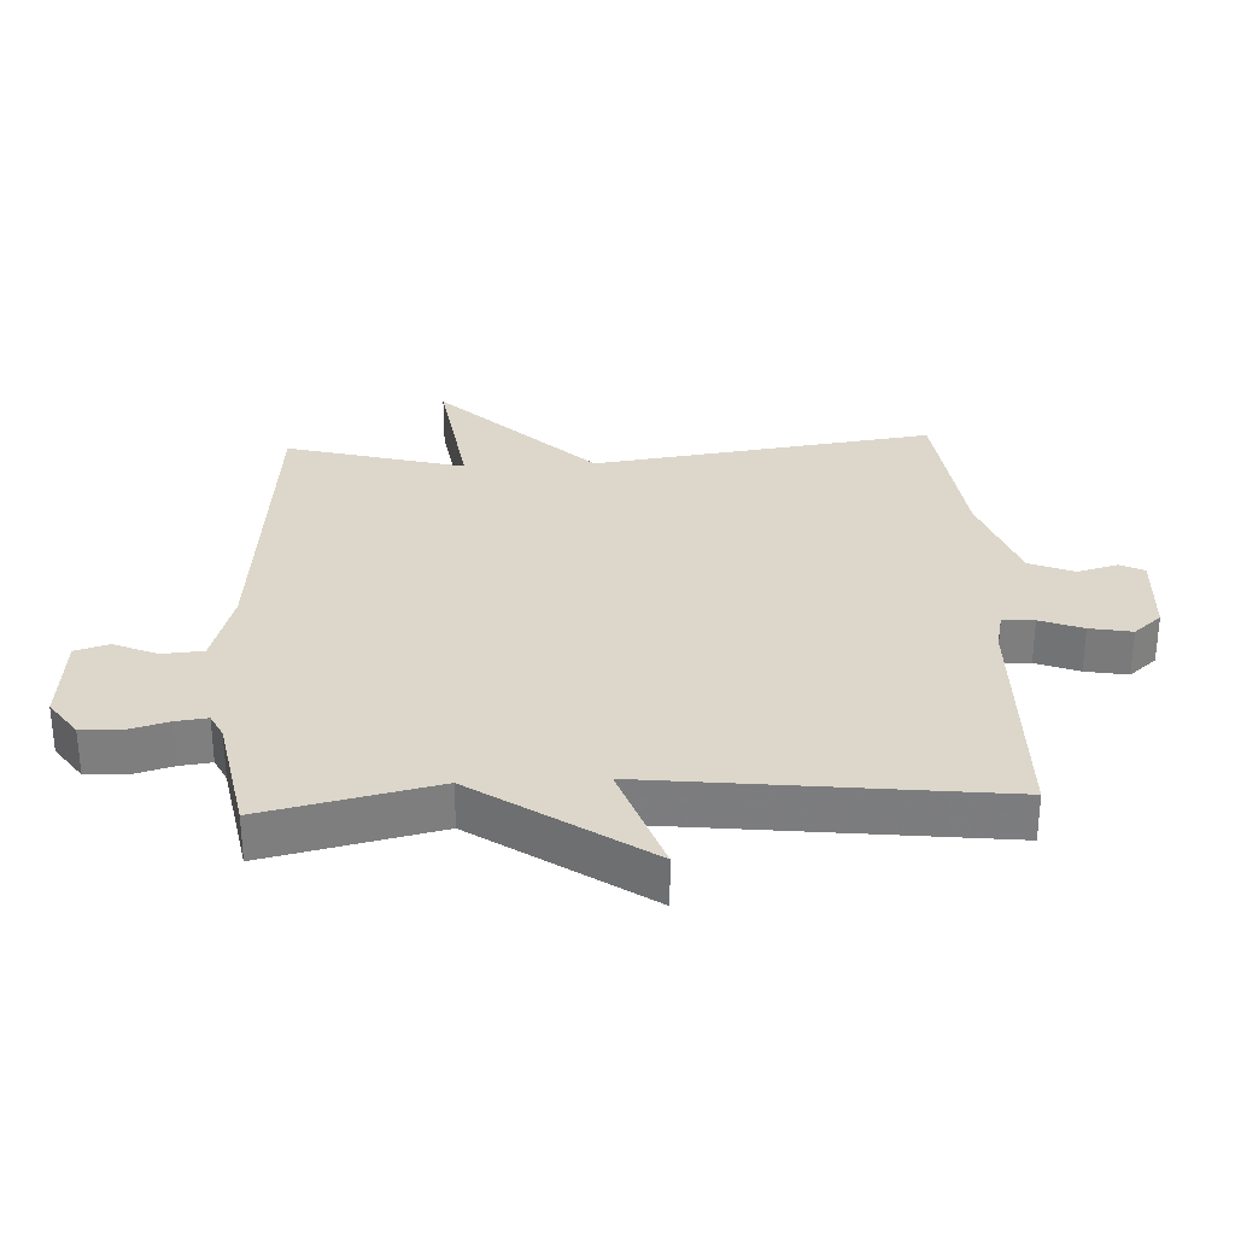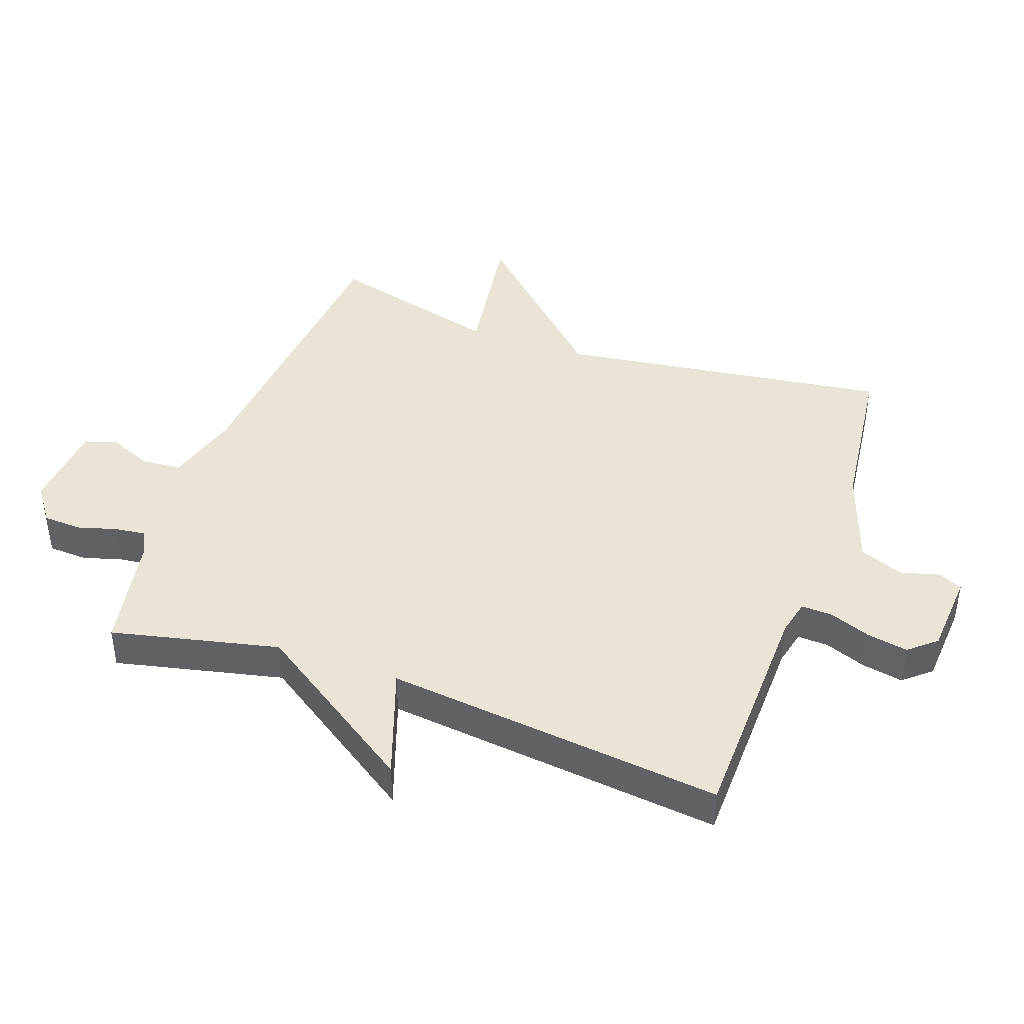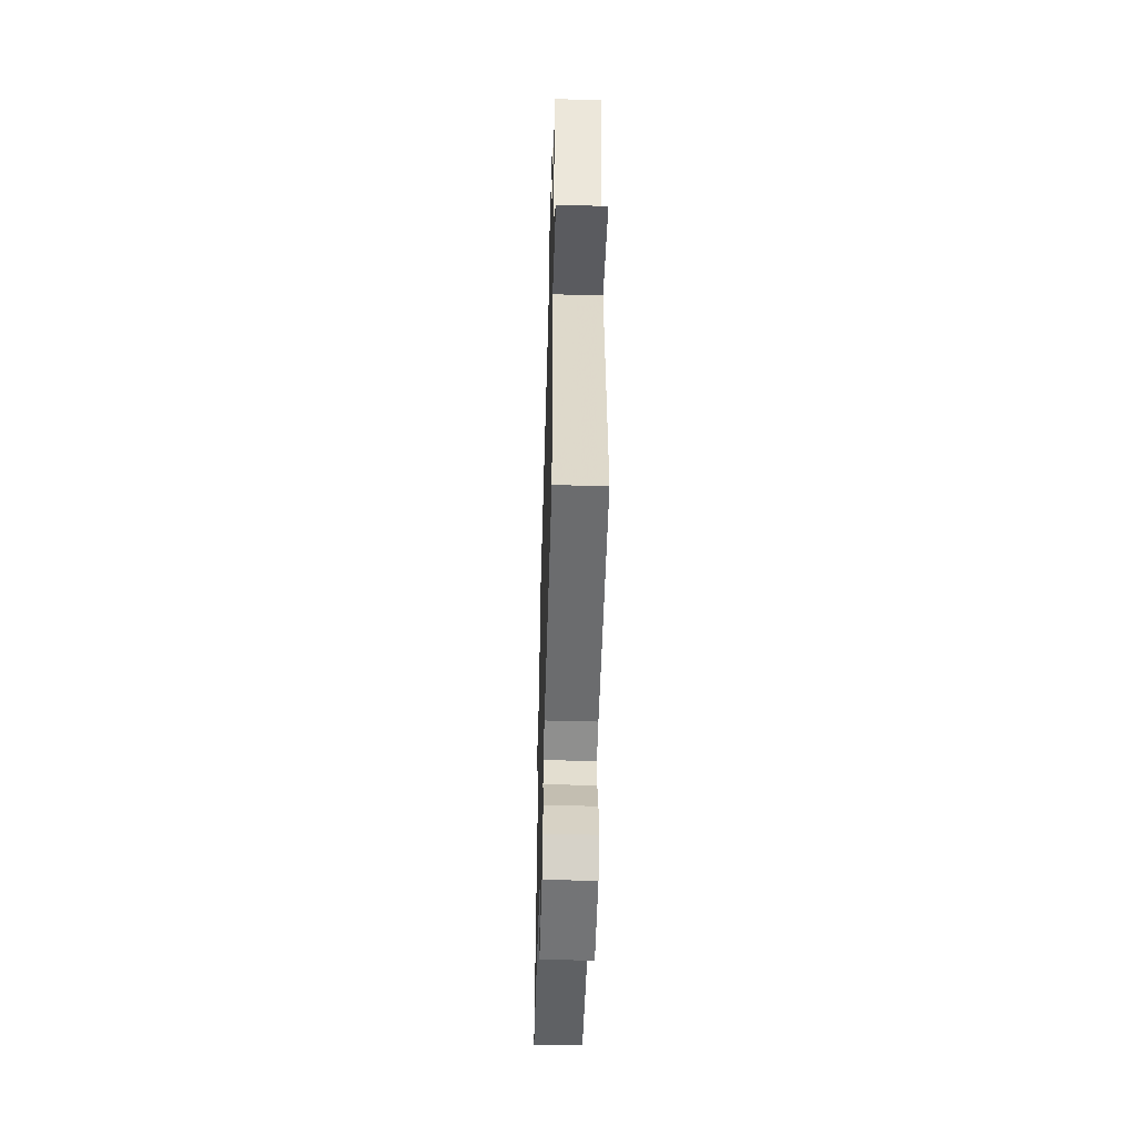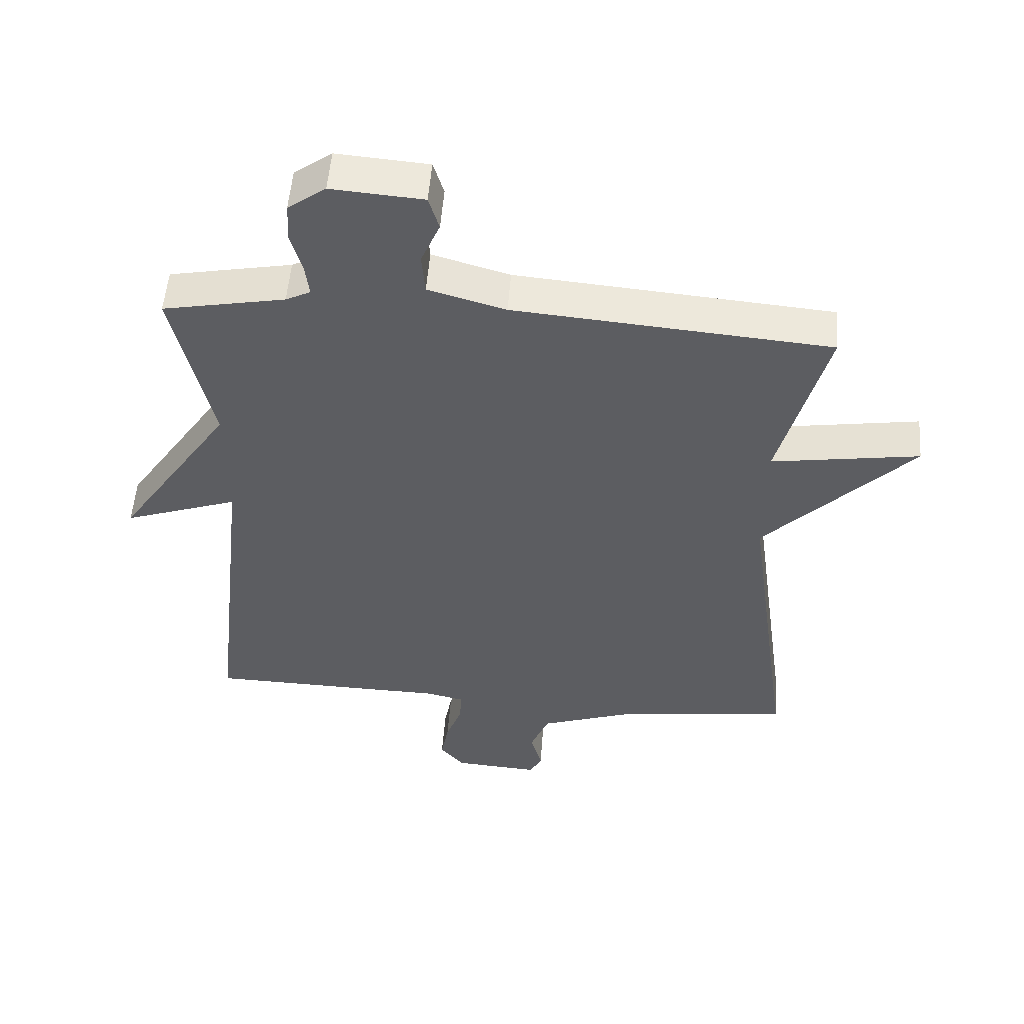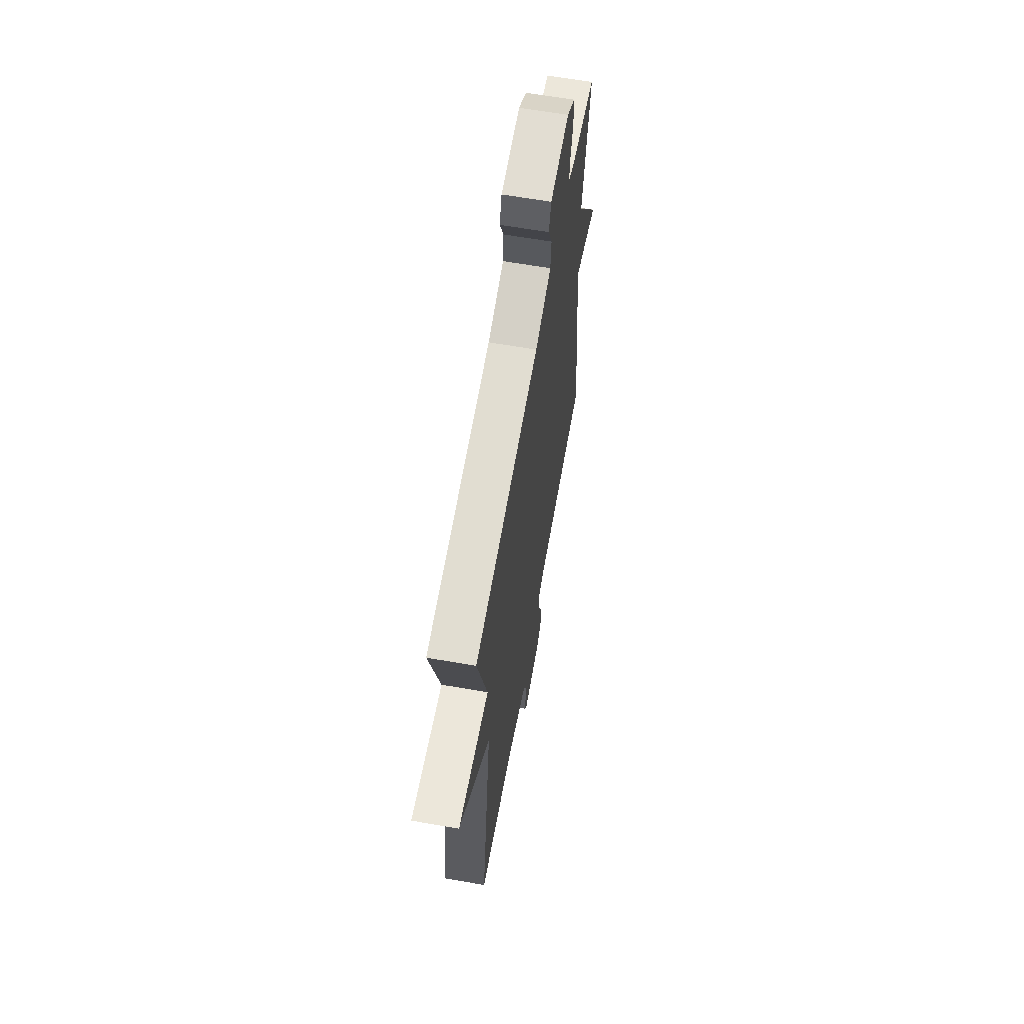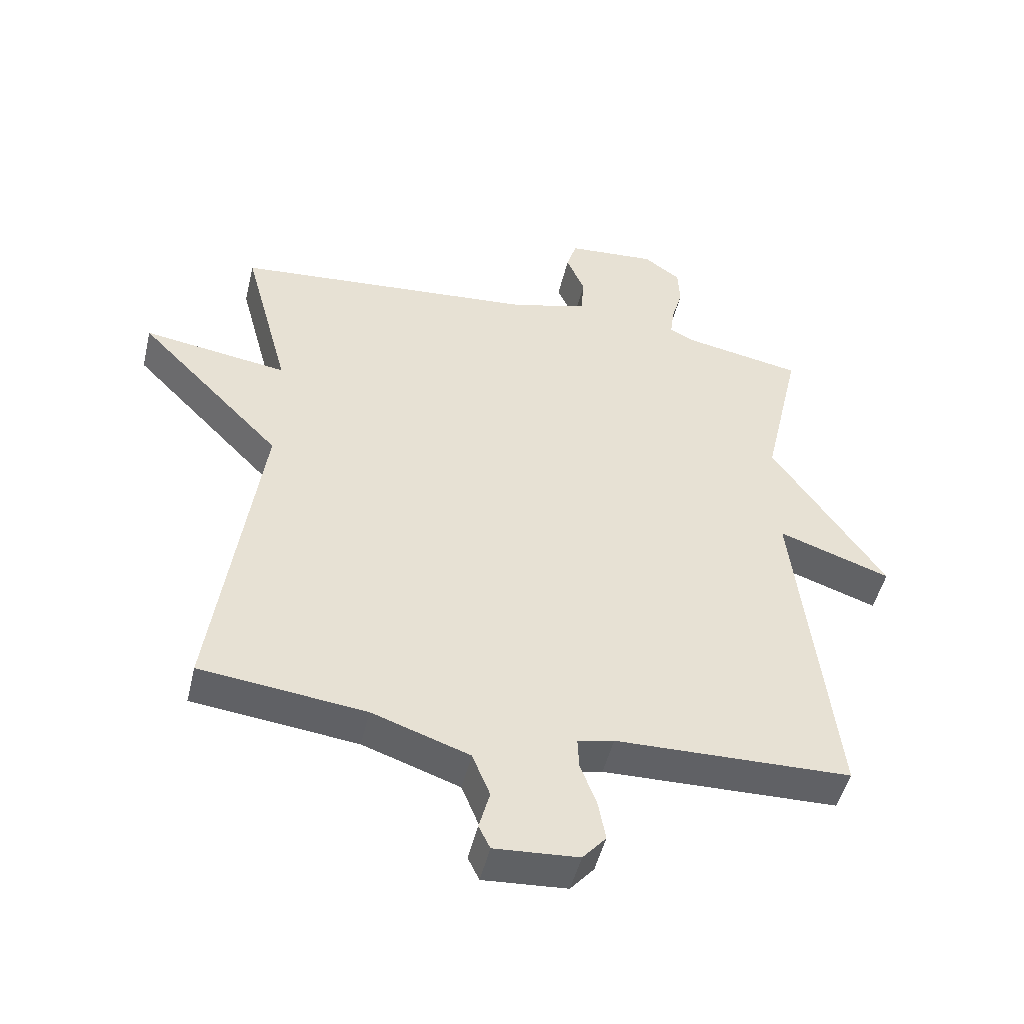
<metadata>
{"format":"obj","ext":"obj","renderer":"f3d","projection":"perspective","resolution":1024,"background":"white","views":[{"elev":30.6,"azim":87.4,"up":"+Y"},{"elev":42.4,"azim":109.7,"up":"+Y"},{"elev":-52.3,"azim":88.3,"up":"+Z"},{"elev":52.7,"azim":-175.6,"up":"+Z"},{"elev":63.6,"azim":-80.0,"up":"+Z"},{"elev":-48.8,"azim":-13.3,"up":"+Z"}]}
</metadata>
<code>
v 0.5 0.07 0.5
v 0.44 0.07 0.235
v 0.617 0.07 -0.027
v 0.44 0.07 0.035
v 0.5 0.07 -0.5
v 0.129 0.07 -0.508
v 0.072 0.07 -0.521
v 0.074 0.07 -0.57
v 0.099 0.07 -0.636
v 0.111 0.07 -0.701
v 0.074 0.07 -0.744
v -0.058 0.07 -0.753
v -0.076 0.07 -0.716
v -0.059 0.07 -0.653
v -0.087 0.07 -0.584
v -0.24 0.07 -0.531
v -0.5 0.07 -0.5
v -0.427 0.07 0.025
v -0.655 0.07 0.26
v -0.427 0.07 0.225
v -0.5 0.07 0.5
v -0.015 0.07 0.541
v 0.104 0.07 0.575
v 0.109 0.07 0.638
v 0.08 0.07 0.706
v 0.096 0.07 0.758
v 0.237 0.07 0.769
v 0.295 0.07 0.727
v 0.298 0.07 0.666
v 0.28 0.07 0.603
v 0.274 0.07 0.555
v 0.312 0.07 0.536
v 0.5 0 0.5
v 0.44 0 0.235
v 0.617 0 -0.027
v 0.44 0 0.035
v 0.5 0 -0.5
v 0.129 0 -0.508
v 0.072 0 -0.521
v 0.074 0 -0.57
v 0.099 0 -0.636
v 0.111 0 -0.701
v 0.074 0 -0.744
v -0.058 0 -0.753
v -0.076 0 -0.716
v -0.059 0 -0.653
v -0.087 0 -0.584
v -0.24 0 -0.531
v -0.5 0 -0.5
v -0.427 0 0.025
v -0.655 0 0.26
v -0.427 0 0.225
v -0.5 0 0.5
v -0.015 0 0.541
v 0.104 0 0.575
v 0.109 0 0.638
v 0.08 0 0.706
v 0.096 0 0.758
v 0.237 0 0.769
v 0.295 0 0.727
v 0.298 0 0.666
v 0.28 0 0.603
v 0.274 0 0.555
v 0.312 0 0.536
f 28 29 30
f 27 28 30
f 26 27 30
f 25 26 30
f 24 25 30
f 23 24 30 31
f 22 23 31 32
f 32 1 2
f 22 32 2
f 21 22 2
f 20 21 2
f 16 17 18
f 15 16 18
f 12 13 14
f 11 12 14
f 10 11 14
f 9 10 14
f 8 9 14
f 7 8 14 15
f 4 5 6
f 4 6 7
f 2 3 4
f 7 15 18
f 4 7 18
f 2 4 18
f 20 2 18
f 18 19 20
f 62 61 60
f 62 60 59
f 62 59 58
f 62 58 57
f 62 57 56
f 63 62 56 55
f 64 63 55 54
f 34 33 64
f 34 64 54
f 34 54 53
f 34 53 52
f 50 49 48
f 50 48 47
f 46 45 44
f 46 44 43
f 46 43 42
f 46 42 41
f 46 41 40
f 47 46 40 39
f 38 37 36
f 39 38 36
f 36 35 34
f 50 47 39
f 50 39 36
f 50 36 34
f 50 34 52
f 52 51 50
f 1 33 34 2
f 2 34 35 3
f 3 35 36 4
f 4 36 37 5
f 5 37 38 6
f 6 38 39 7
f 7 39 40 8
f 8 40 41 9
f 9 41 42 10
f 10 42 43 11
f 11 43 44 12
f 12 44 45 13
f 13 45 46 14
f 14 46 47 15
f 15 47 48 16
f 16 48 49 17
f 17 49 50 18
f 18 50 51 19
f 19 51 52 20
f 20 52 53 21
f 21 53 54 22
f 22 54 55 23
f 23 55 56 24
f 24 56 57 25
f 25 57 58 26
f 26 58 59 27
f 27 59 60 28
f 28 60 61 29
f 29 61 62 30
f 30 62 63 31
f 31 63 64 32
f 32 64 33 1

</code>
